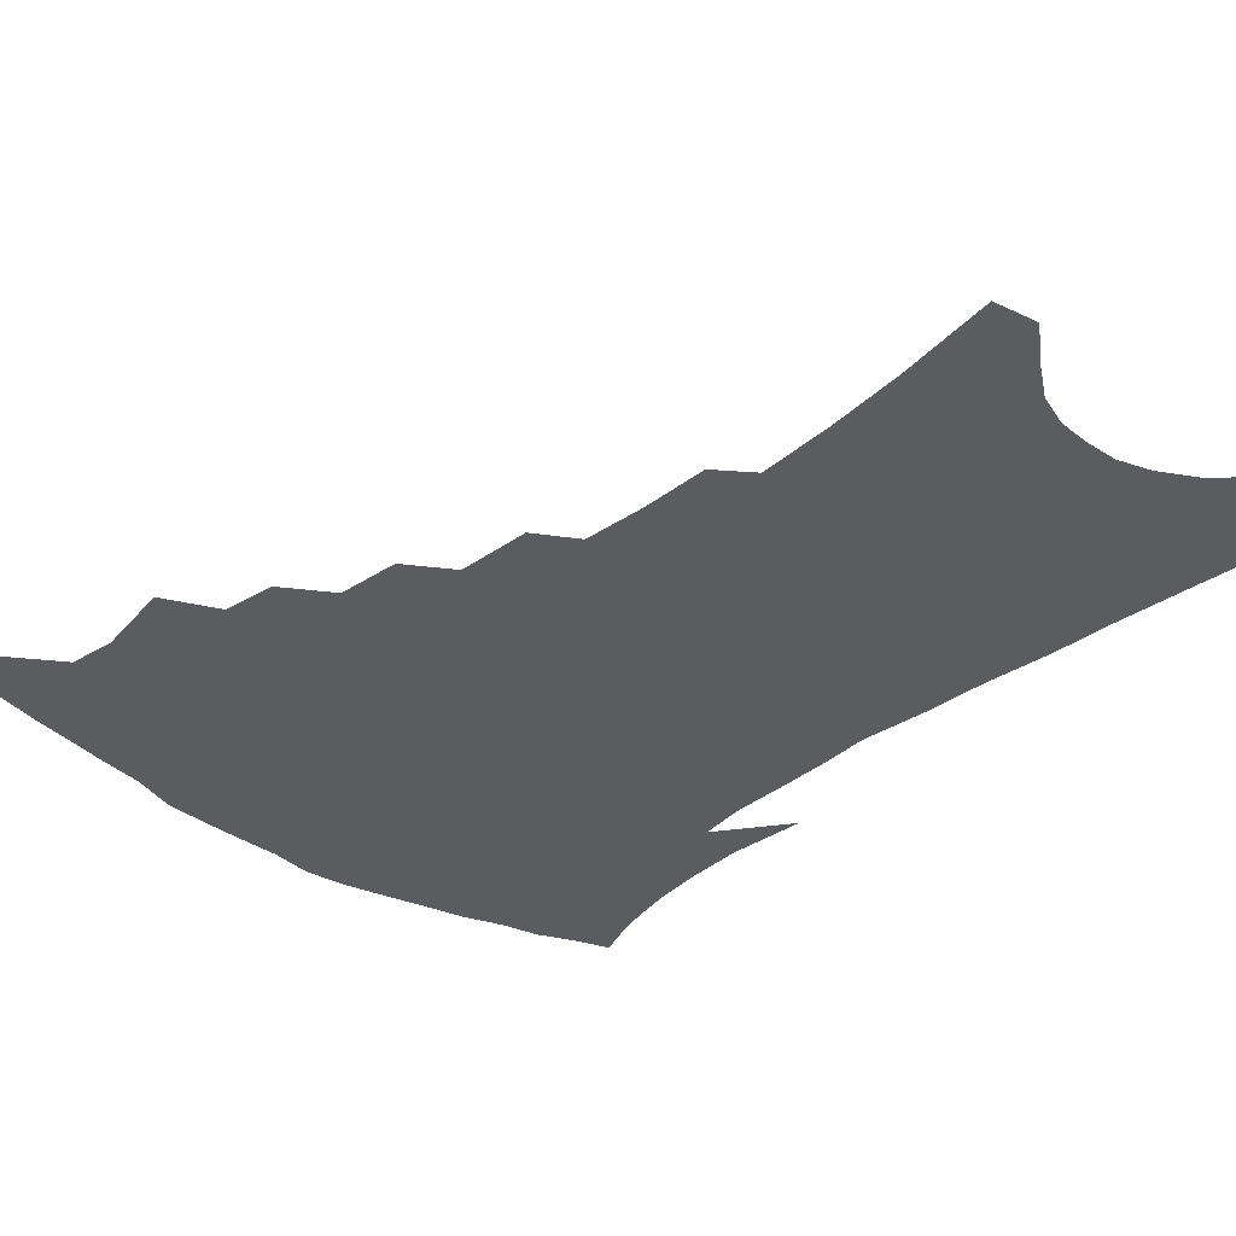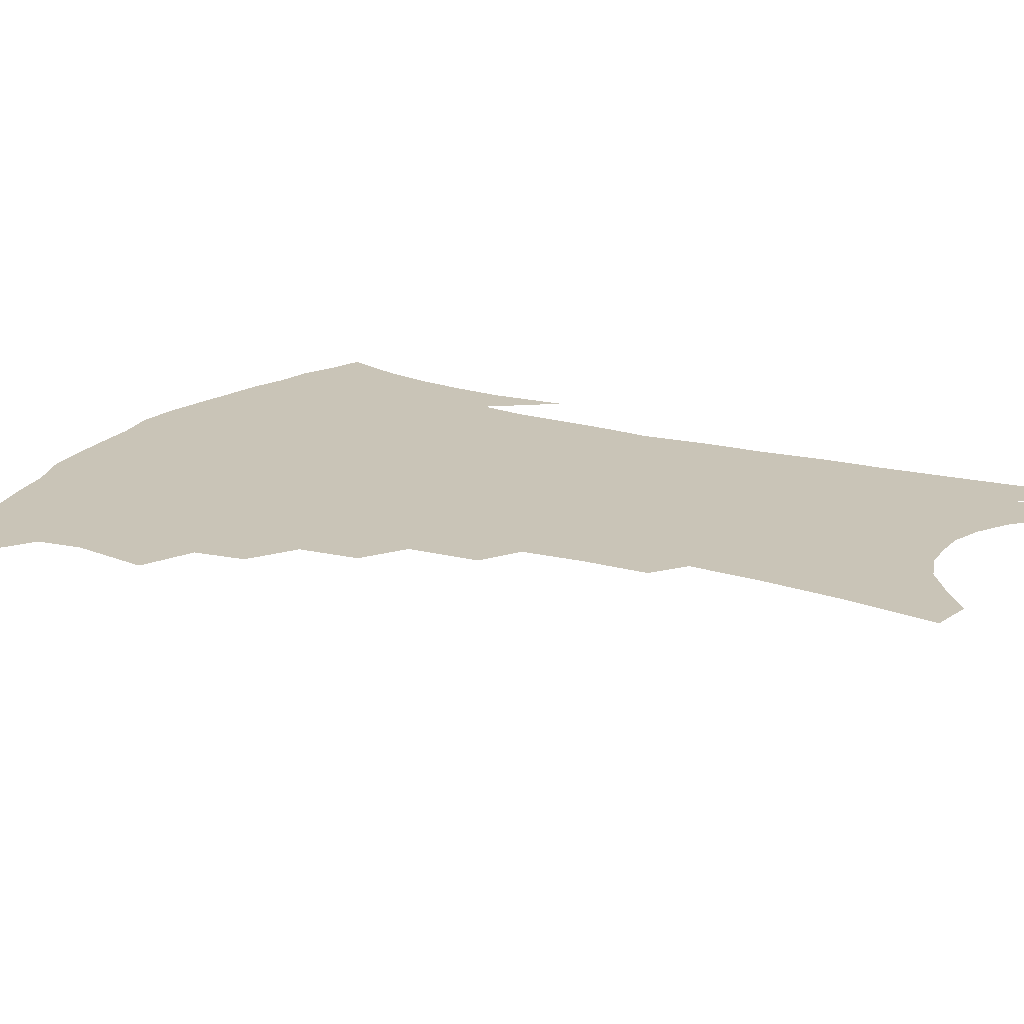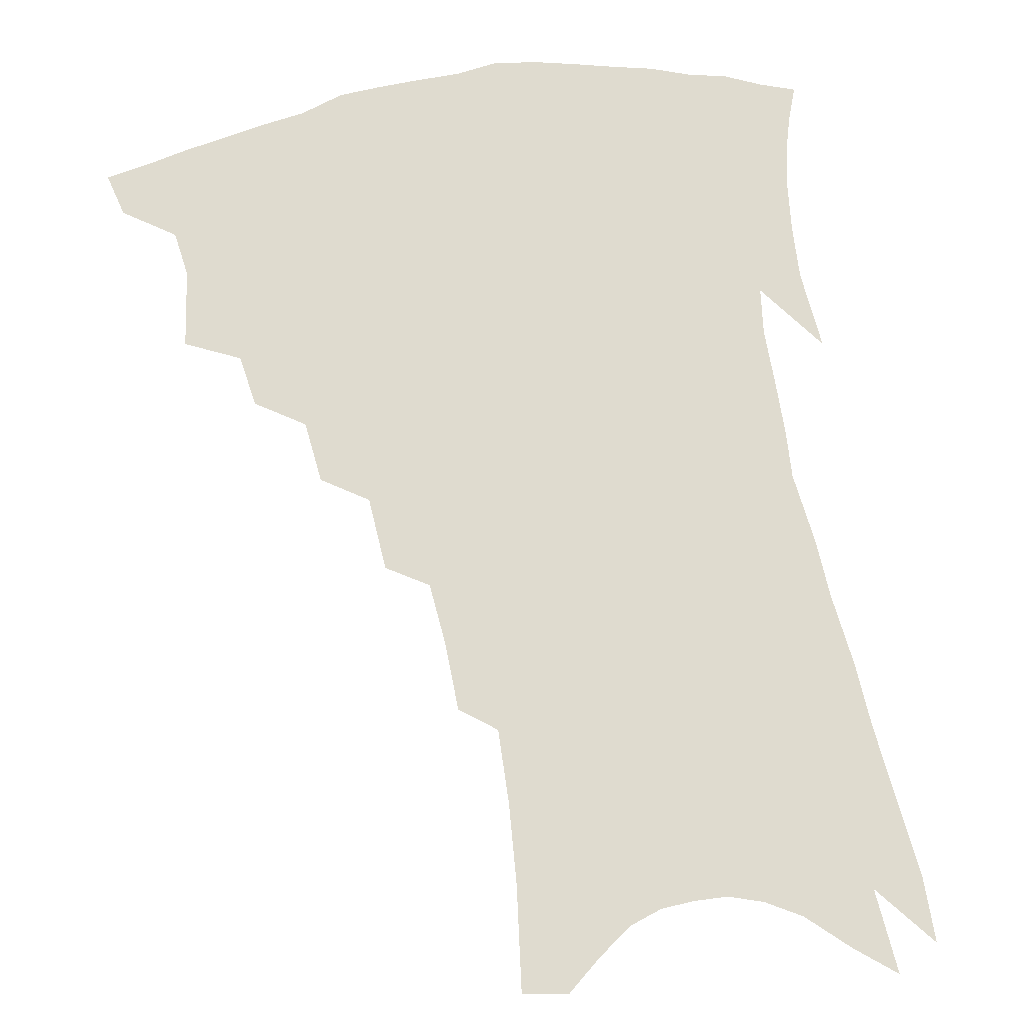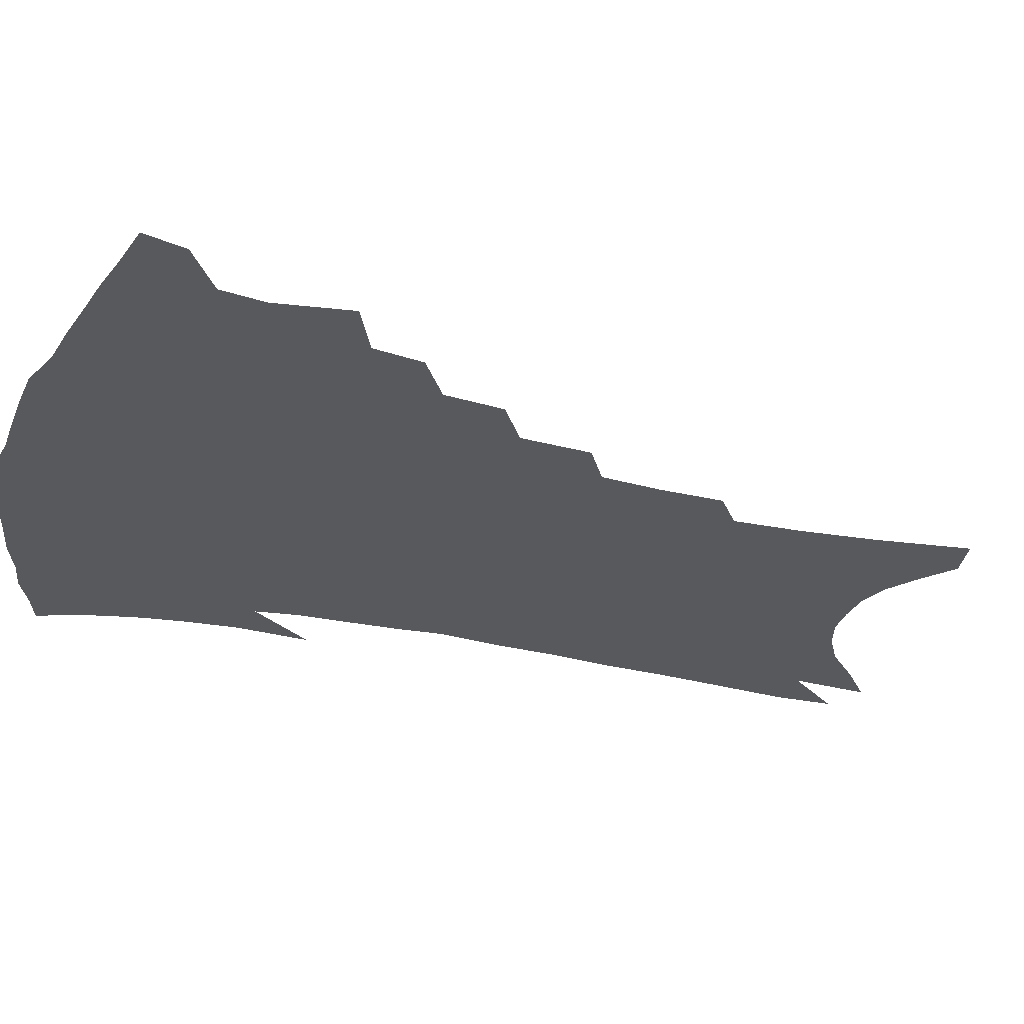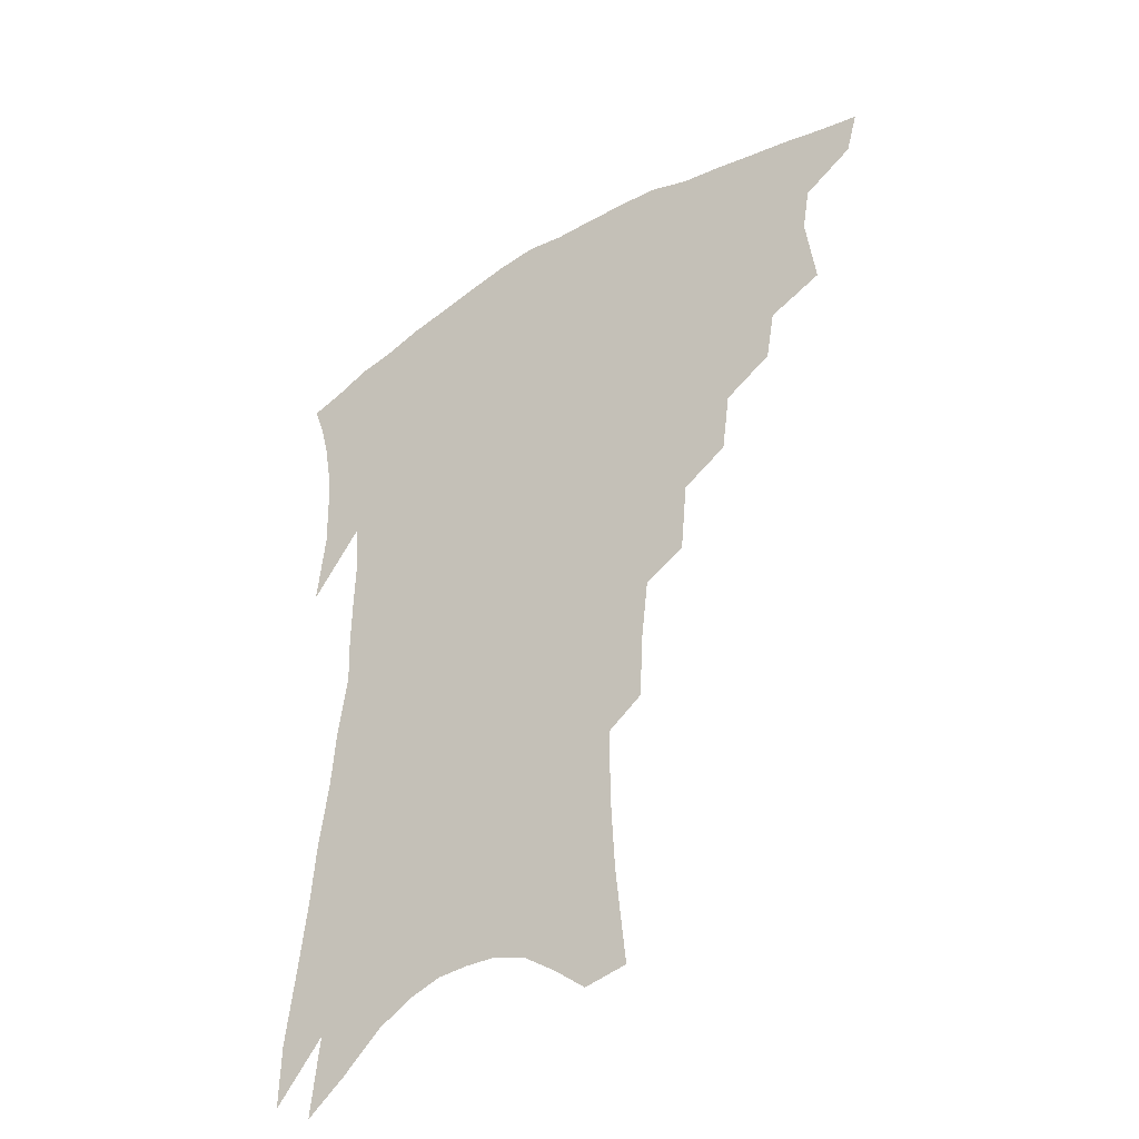
<metadata>
{"format":"obj","ext":"obj","renderer":"f3d","projection":"perspective","resolution":1024,"background":"white","views":[{"elev":-35.2,"azim":-41.4,"up":"+Z"},{"elev":19.9,"azim":-59.8,"up":"+Z"},{"elev":70.5,"azim":-8.3,"up":"+Z"},{"elev":-29.3,"azim":-106.5,"up":"+Z"},{"elev":-40.9,"azim":-143.6,"up":"+Y"}]}
</metadata>
<code>
v 453 389.5 0
v 449.1 403.5 0
v 469 338.3 0
v 472.1 363.8 0
v 469.6 378.7 0
v 466.9 392.8 0
v 463.2 406.7 0
v 489.5 313.7 0
v 486.6 330.5 0
v 488 353.9 0
v 486.3 369.2 0
v 483.3 382.6 0
v 480.1 396.2 0
v 476.6 410.2 0
v 507.9 284 0
v 505.2 304 0
v 504.8 326.8 0
v 502.3 341.7 0
v 502 359.4 0
v 499.6 372.9 0
v 496.8 385.8 0
v 493.6 399.2 0
v 490.4 413 0
v 524.8 251 0
v 522.6 274.8 0
v 519.7 293.8 0
v 518.8 316.1 0
v 517.9 334.1 0
v 516.9 350.1 0
v 514.4 362.3 0
v 512.3 375.7 0
v 509.8 388.6 0
v 507.1 401.7 0
v 503.9 416.1 0
v 541.6 201.1 0
v 540.5 222.9 0
v 538.2 243.2 0
v 535.8 264.7 0
v 533.7 284.8 0
v 531.4 301.4 0
v 530.3 319.3 0
v 530.2 338.5 0
v 528.9 352.7 0
v 527.1 365.4 0
v 525.1 378.2 0
v 522.8 391.2 0
v 520.2 404.9 0
v 517.6 418.5 0
v 548.5 110.5 0
v 551.7 143.3 0
v 553.1 169 0
v 553.1 192.8 0
v 552.3 216.6 0
v 550.2 234.1 0
v 548.3 254 0
v 546.1 271.7 0
v 545 293.1 0
v 543.9 310.3 0
v 543.2 327.3 0
v 542.1 341.4 0
v 541 354.9 0
v 539.8 367.8 0
v 537.6 380.3 0
v 536.1 393.3 0
v 533.8 407.1 0
v 531.4 423.6 0
v 562.6 108.3 0
v 562.7 131.8 0
v 564.5 161.6 0
v 563.4 179.2 0
v 563.2 204.2 0
v 562 226 0
v 560.4 245.4 0
v 558.3 261.1 0
v 556.7 279.6 0
v 555.9 298.8 0
v 555.2 315 0
v 554.8 331 0
v 553.5 342.9 0
v 553.2 357.1 0
v 552.4 369.7 0
v 551.3 382 0
v 549.7 394.8 0
v 547.3 409.3 0
v 545.1 424.8 0
v 573.4 117.7 0
v 574.2 144.9 0
v 574.8 171.2 0
v 573.8 191 0
v 572.7 212.1 0
v 571.7 234.9 0
v 569.9 250.1 0
v 568.5 268.6 0
v 567.6 287 0
v 566.5 301.9 0
v 566 317.9 0
v 566 333.6 0
v 565.2 345.2 0
v 565.2 358.7 0
v 564.6 370.9 0
v 563.8 383.1 0
v 562.9 395.5 0
v 561.3 409.2 0
v 558.8 425.6 0
v 584.2 125.9 0
v 584.7 153.9 0
v 584.1 173.2 0
v 583.2 195.6 0
v 581.9 213.8 0
v 580.8 236.6 0
v 579.5 253.3 0
v 578.3 270.4 0
v 577.6 290 0
v 577.3 306.7 0
v 576.9 321.1 0
v 576.7 334.3 0
v 576.8 347.2 0
v 577.1 360.3 0
v 576.4 371.7 0
v 576.2 383.8 0
v 575.7 396.2 0
v 574.2 410.3 0
v 572.4 426 0
v 594.5 129.8 0
v 594.4 156.3 0
v 593.7 178.2 0
v 592.6 198.4 0
v 591.4 222.2 0
v 590.1 239.5 0
v 589.1 256.2 0
v 588.1 273.2 0
v 587.6 293.4 0
v 587.4 309.1 0
v 587.3 321.6 0
v 587.5 335 0
v 587.9 348.2 0
v 588.5 360.8 0
v 589.1 372.7 0
v 588.8 384.2 0
v 588.4 396.3 0
v 587.1 411.3 0
v 585.5 428.3 0
v 604.8 130.7 0
v 604.2 158.1 0
v 603.1 180.8 0
v 602 200.5 0
v 600.7 221.9 0
v 599.4 240.4 0
v 598.6 258.8 0
v 597.8 275.9 0
v 597.4 293.2 0
v 597.4 308.2 0
v 597.5 321.7 0
v 598.1 336 0
v 598.5 347.5 0
v 599.9 361.6 0
v 600.4 372.7 0
v 600.7 384.2 0
v 600.7 396.6 0
v 600.5 410.1 0
v 599.2 426.8 0
v 615.3 130.5 0
v 614.7 152 0
v 613 177.9 0
v 611.5 200 0
v 609.9 222.1 0
v 609.4 236.5 0
v 608.1 257.7 0
v 607.4 275.8 0
v 607.2 292.3 0
v 607.3 307.2 0
v 607.6 323.5 0
v 608.4 335.3 0
v 609.6 349 0
v 610.5 361.2 0
v 611.7 372.1 0
v 612.8 383.5 0
v 613.6 395.2 0
v 613.7 408.2 0
v 613 424 0
v 626 127.3 0
v 625 149.5 0
v 622.7 176.8 0
v 621.1 199 0
v 619.5 220.4 0
v 618.5 239.5 0
v 617.6 257 0
v 617.3 273 0
v 617.1 289.3 0
v 617.3 304.7 0
v 617.7 320.2 0
v 618.5 335.3 0
v 619.8 347.7 0
v 621.1 359.1 0
v 622.7 371.2 0
v 624.3 382.5 0
v 625.7 393.8 0
v 626.5 406.2 0
v 626.5 420.9 0
v 637.3 121.2 0
v 635.9 144 0
v 633.1 172.6 0
v 631.3 194.8 0
v 629.5 216.2 0
v 629.1 232.8 0
v 627.4 253.8 0
v 627 270.2 0
v 627.2 285 0
v 627.2 302 0
v 627.5 318.6 0
v 628.8 331.1 0
v 629.8 346.8 0
v 631.5 357.7 0
v 633.4 369.9 0
v 635.4 381 0
v 637.8 391.8 0
v 639 403.4 0
v 639.3 418.3 0
v 650.2 109.5 0
v 647.2 138 0
v 645.3 161.7 0
v 642.3 187.6 0
v 639.9 210.8 0
v 638.8 229.7 0
v 638.1 246.9 0
v 637.3 264.9 0
v 637.1 281.2 0
v 637 298.7 0
v 637.5 314.4 0
v 638.5 329.1 0
v 639.7 343.4 0
v 641.6 356.6 0
v 643.8 367.6 0
v 645.9 378.6 0
v 648.4 390 0
v 650.6 400.7 0
v 652.1 414 0
v 662.9 99.72 0
v 660.1 126.4 0
v 657.7 151.4 0
v 655.6 174.4 0
v 652.5 198.8 0
v 651 218.9 0
v 649.5 238.3 0
v 648.2 257.3 0
v 647 276.3 0
v 647.9 290.8 0
v 648.2 307.6 0
v 648.5 324.6 0
v 649.4 340.5 0
v 651.7 352.3 0
v 653.9 366.2 0
v 656.5 377.3 0
v 659 387.7 0
v 661.5 398.5 0
v 663.8 411.8 0
v 676 107.4 0
v 675.6 128 0
v 672.5 153.4 0
v 669.6 177.3 0
v 667.9 198 0
v 664.8 220.8 0
v 663.3 240.1 0
v 660.2 263.1 0
v 660.7 278.2 0
v 660.5 295.7 0
v 660 314.9 0
v 661.6 329.9 0
v 661.3 349.5 0
v 663.7 362.2 0
v 666.6 373.6 0
v 669.3 385 0
v 672.3 395.5 0
v 675.6 406.7 0
v 678.6 307.8 0
v 675.8 333.5 0
v 676.3 351.1 0
v 677.6 366.9 0
v 679.9 380.6 0
v 682.9 392.2 0
v 686.7 403.1 0
f 5 6 1
f 1 6 2
f 6 7 2
f 9 10 3
f 3 10 4
f 10 11 4
f 4 11 5
f 11 12 5
f 5 12 6
f 12 13 6
f 6 13 7
f 13 14 7
f 16 17 8
f 8 17 9
f 17 18 9
f 9 18 10
f 18 19 10
f 10 19 11
f 19 20 11
f 11 20 12
f 20 21 12
f 12 21 13
f 21 22 13
f 13 22 14
f 22 23 14
f 25 26 15
f 15 26 16
f 26 27 16
f 16 27 17
f 27 28 17
f 17 28 18
f 28 29 18
f 18 29 19
f 29 30 19
f 19 30 20
f 30 31 20
f 20 31 21
f 31 32 21
f 21 32 22
f 32 33 22
f 22 33 23
f 33 34 23
f 37 38 24
f 24 38 25
f 38 39 25
f 25 39 26
f 39 40 26
f 26 40 27
f 40 41 27
f 27 41 28
f 41 42 28
f 28 42 29
f 42 43 29
f 29 43 30
f 43 44 30
f 30 44 31
f 44 45 31
f 31 45 32
f 45 46 32
f 32 46 33
f 46 47 33
f 33 47 34
f 47 48 34
f 52 53 35
f 35 53 36
f 53 54 36
f 36 54 37
f 54 55 37
f 37 55 38
f 55 56 38
f 38 56 39
f 56 57 39
f 39 57 40
f 57 58 40
f 40 58 41
f 58 59 41
f 41 59 42
f 59 60 42
f 42 60 43
f 60 61 43
f 43 61 44
f 61 62 44
f 44 62 45
f 62 63 45
f 45 63 46
f 63 64 46
f 46 64 47
f 64 65 47
f 47 65 48
f 65 66 48
f 67 68 49
f 49 68 50
f 68 69 50
f 50 69 51
f 69 70 51
f 51 70 52
f 70 71 52
f 52 71 53
f 71 72 53
f 53 72 54
f 72 73 54
f 54 73 55
f 73 74 55
f 55 74 56
f 74 75 56
f 56 75 57
f 75 76 57
f 57 76 58
f 76 77 58
f 58 77 59
f 77 78 59
f 59 78 60
f 78 79 60
f 60 79 61
f 79 80 61
f 61 80 62
f 80 81 62
f 62 81 63
f 81 82 63
f 63 82 64
f 82 83 64
f 64 83 65
f 83 84 65
f 65 84 66
f 84 85 66
f 67 86 68
f 86 87 68
f 68 87 69
f 87 88 69
f 69 88 70
f 88 89 70
f 70 89 71
f 89 90 71
f 71 90 72
f 90 91 72
f 72 91 73
f 91 92 73
f 73 92 74
f 92 93 74
f 74 93 75
f 93 94 75
f 75 94 76
f 94 95 76
f 76 95 77
f 95 96 77
f 77 96 78
f 96 97 78
f 78 97 79
f 97 98 79
f 79 98 80
f 98 99 80
f 80 99 81
f 99 100 81
f 81 100 82
f 100 101 82
f 82 101 83
f 101 102 83
f 83 102 84
f 102 103 84
f 84 103 85
f 103 104 85
f 86 105 87
f 105 106 87
f 87 106 88
f 106 107 88
f 88 107 89
f 107 108 89
f 89 108 90
f 108 109 90
f 90 109 91
f 109 110 91
f 91 110 92
f 110 111 92
f 92 111 93
f 111 112 93
f 93 112 94
f 112 113 94
f 94 113 95
f 113 114 95
f 95 114 96
f 114 115 96
f 96 115 97
f 115 116 97
f 97 116 98
f 116 117 98
f 98 117 99
f 117 118 99
f 99 118 100
f 118 119 100
f 100 119 101
f 119 120 101
f 101 120 102
f 120 121 102
f 102 121 103
f 121 122 103
f 103 122 104
f 122 123 104
f 105 124 106
f 124 125 106
f 106 125 107
f 125 126 107
f 107 126 108
f 126 127 108
f 108 127 109
f 127 128 109
f 109 128 110
f 128 129 110
f 110 129 111
f 129 130 111
f 111 130 112
f 130 131 112
f 112 131 113
f 131 132 113
f 113 132 114
f 132 133 114
f 114 133 115
f 133 134 115
f 115 134 116
f 134 135 116
f 116 135 117
f 135 136 117
f 117 136 118
f 136 137 118
f 118 137 119
f 137 138 119
f 119 138 120
f 138 139 120
f 120 139 121
f 139 140 121
f 121 140 122
f 140 141 122
f 122 141 123
f 141 142 123
f 124 143 125
f 143 144 125
f 125 144 126
f 144 145 126
f 126 145 127
f 145 146 127
f 127 146 128
f 146 147 128
f 128 147 129
f 147 148 129
f 129 148 130
f 148 149 130
f 130 149 131
f 149 150 131
f 131 150 132
f 150 151 132
f 132 151 133
f 151 152 133
f 133 152 134
f 152 153 134
f 134 153 135
f 153 154 135
f 135 154 136
f 154 155 136
f 136 155 137
f 155 156 137
f 137 156 138
f 156 157 138
f 138 157 139
f 157 158 139
f 139 158 140
f 158 159 140
f 140 159 141
f 159 160 141
f 141 160 142
f 160 161 142
f 143 162 144
f 162 163 144
f 144 163 145
f 163 164 145
f 145 164 146
f 164 165 146
f 146 165 147
f 165 166 147
f 147 166 148
f 166 167 148
f 148 167 149
f 167 168 149
f 149 168 150
f 168 169 150
f 150 169 151
f 169 170 151
f 151 170 152
f 170 171 152
f 152 171 153
f 171 172 153
f 153 172 154
f 172 173 154
f 154 173 155
f 173 174 155
f 155 174 156
f 174 175 156
f 156 175 157
f 175 176 157
f 157 176 158
f 176 177 158
f 158 177 159
f 177 178 159
f 159 178 160
f 178 179 160
f 160 179 161
f 179 180 161
f 162 181 163
f 181 182 163
f 163 182 164
f 182 183 164
f 164 183 165
f 183 184 165
f 165 184 166
f 184 185 166
f 166 185 167
f 185 186 167
f 167 186 168
f 186 187 168
f 168 187 169
f 187 188 169
f 169 188 170
f 188 189 170
f 170 189 171
f 189 190 171
f 171 190 172
f 190 191 172
f 172 191 173
f 191 192 173
f 173 192 174
f 192 193 174
f 174 193 175
f 193 194 175
f 175 194 176
f 194 195 176
f 176 195 177
f 195 196 177
f 177 196 178
f 196 197 178
f 178 197 179
f 197 198 179
f 179 198 180
f 198 199 180
f 181 200 182
f 200 201 182
f 182 201 183
f 201 202 183
f 183 202 184
f 202 203 184
f 184 203 185
f 203 204 185
f 185 204 186
f 204 205 186
f 186 205 187
f 205 206 187
f 187 206 188
f 206 207 188
f 188 207 189
f 207 208 189
f 189 208 190
f 208 209 190
f 190 209 191
f 209 210 191
f 191 210 192
f 210 211 192
f 192 211 193
f 211 212 193
f 193 212 194
f 212 213 194
f 194 213 195
f 213 214 195
f 195 214 196
f 214 215 196
f 196 215 197
f 215 216 197
f 197 216 198
f 216 217 198
f 198 217 199
f 217 218 199
f 200 219 201
f 219 220 201
f 201 220 202
f 220 221 202
f 202 221 203
f 221 222 203
f 203 222 204
f 222 223 204
f 204 223 205
f 223 224 205
f 205 224 206
f 224 225 206
f 206 225 207
f 225 226 207
f 207 226 208
f 226 227 208
f 208 227 209
f 227 228 209
f 209 228 210
f 228 229 210
f 210 229 211
f 229 230 211
f 211 230 212
f 230 231 212
f 212 231 213
f 231 232 213
f 213 232 214
f 232 233 214
f 214 233 215
f 233 234 215
f 215 234 216
f 234 235 216
f 216 235 217
f 235 236 217
f 217 236 218
f 236 237 218
f 219 238 220
f 238 239 220
f 220 239 221
f 239 240 221
f 221 240 222
f 240 241 222
f 222 241 223
f 241 242 223
f 223 242 224
f 242 243 224
f 224 243 225
f 243 244 225
f 225 244 226
f 244 245 226
f 226 245 227
f 245 246 227
f 227 246 228
f 246 247 228
f 228 247 229
f 247 248 229
f 229 248 230
f 248 249 230
f 230 249 231
f 249 250 231
f 231 250 232
f 250 251 232
f 232 251 233
f 251 252 233
f 233 252 234
f 252 253 234
f 234 253 235
f 253 254 235
f 235 254 236
f 254 255 236
f 236 255 237
f 255 256 237
f 239 257 240
f 257 258 240
f 240 258 241
f 258 259 241
f 241 259 242
f 259 260 242
f 242 260 243
f 260 261 243
f 243 261 244
f 261 262 244
f 244 262 245
f 262 263 245
f 245 263 246
f 263 264 246
f 246 264 247
f 264 265 247
f 247 265 248
f 265 266 248
f 248 266 249
f 266 267 249
f 249 267 250
f 267 268 250
f 250 268 251
f 268 269 251
f 251 269 252
f 269 270 252
f 252 270 253
f 270 271 253
f 253 271 254
f 271 272 254
f 254 272 255
f 272 273 255
f 255 273 256
f 273 274 256
f 268 275 269
f 275 276 269
f 269 276 270
f 276 277 270
f 270 277 271
f 277 278 271
f 271 278 272
f 278 279 272
f 272 279 273
f 279 280 273
f 273 280 274
f 280 281 274

</code>
